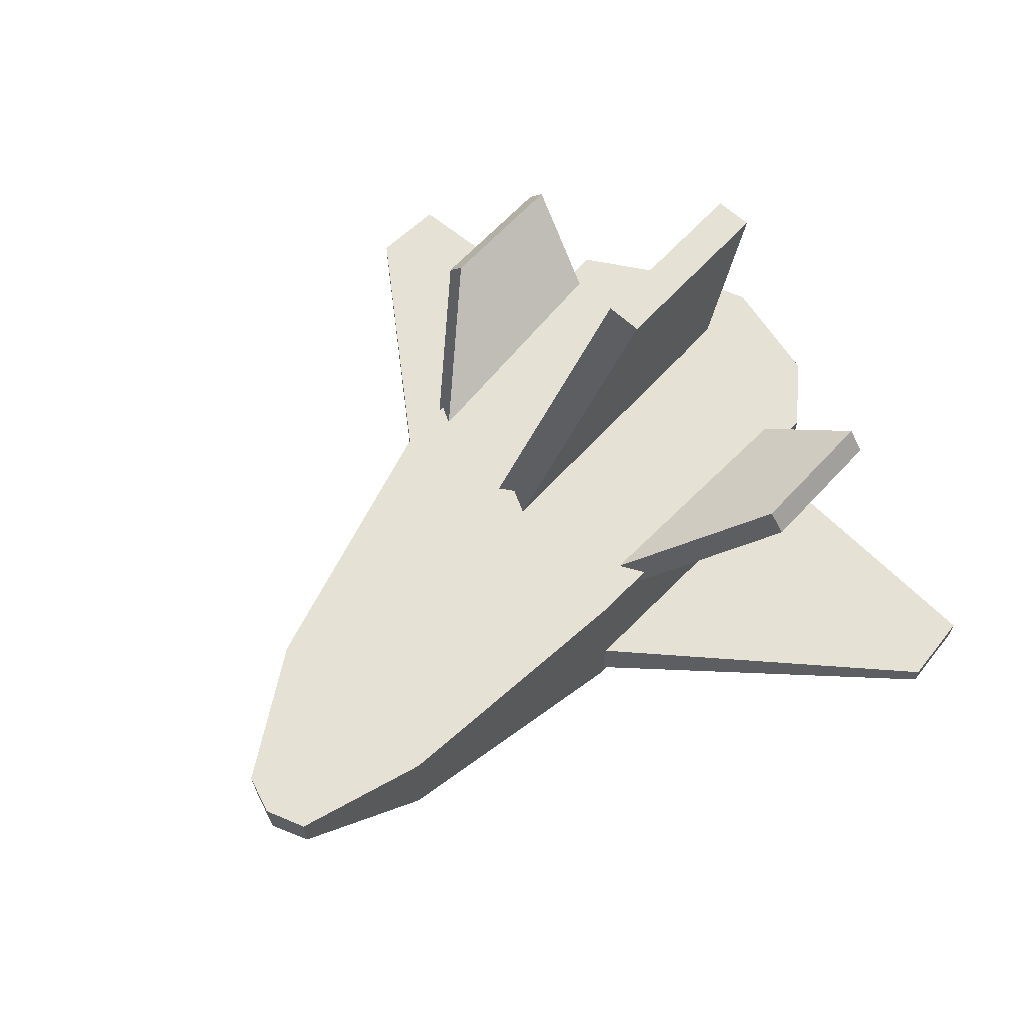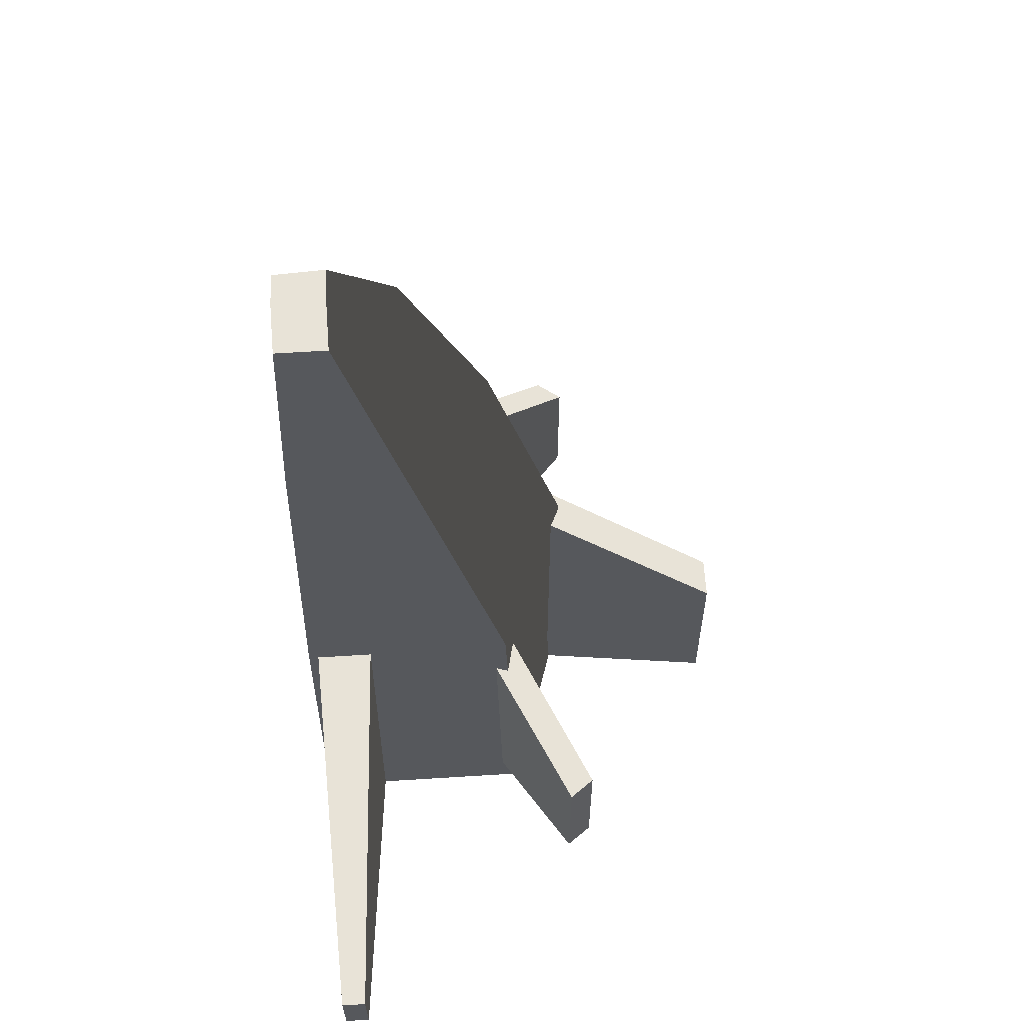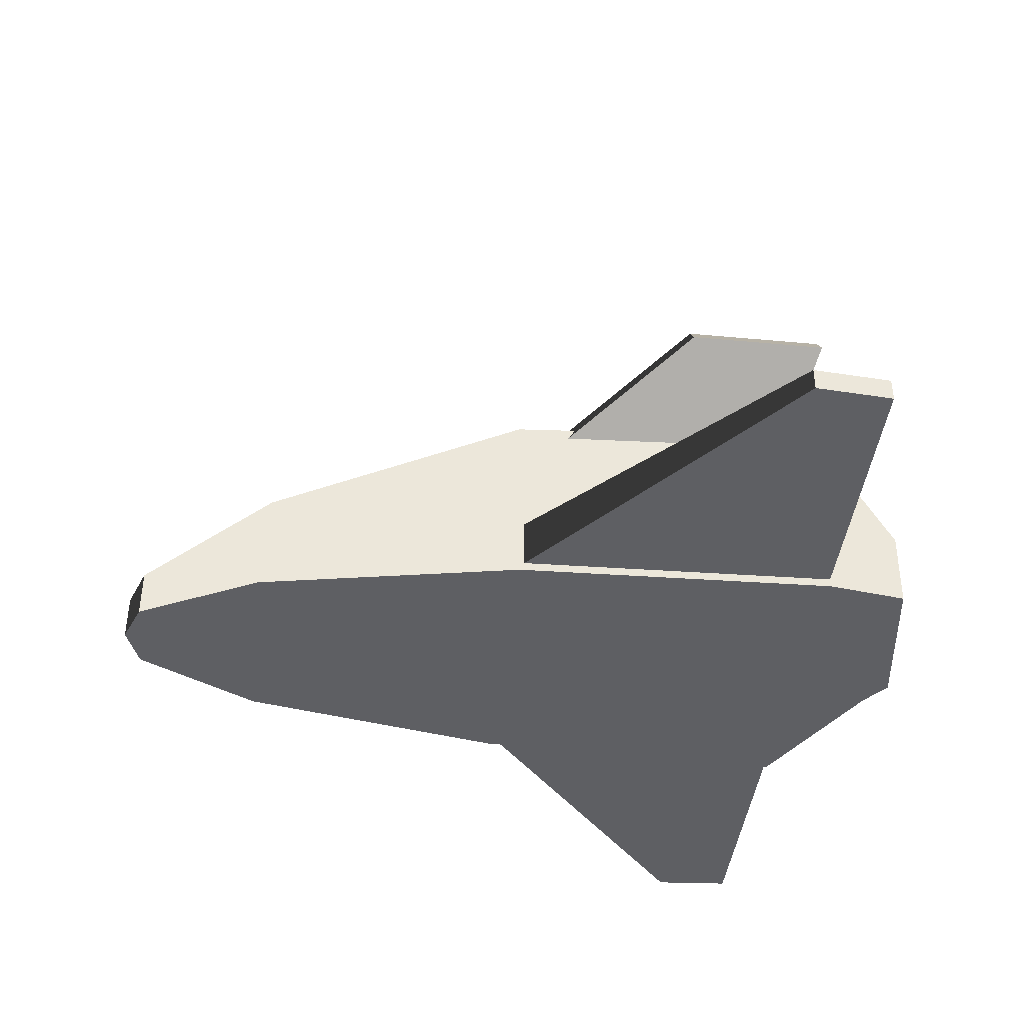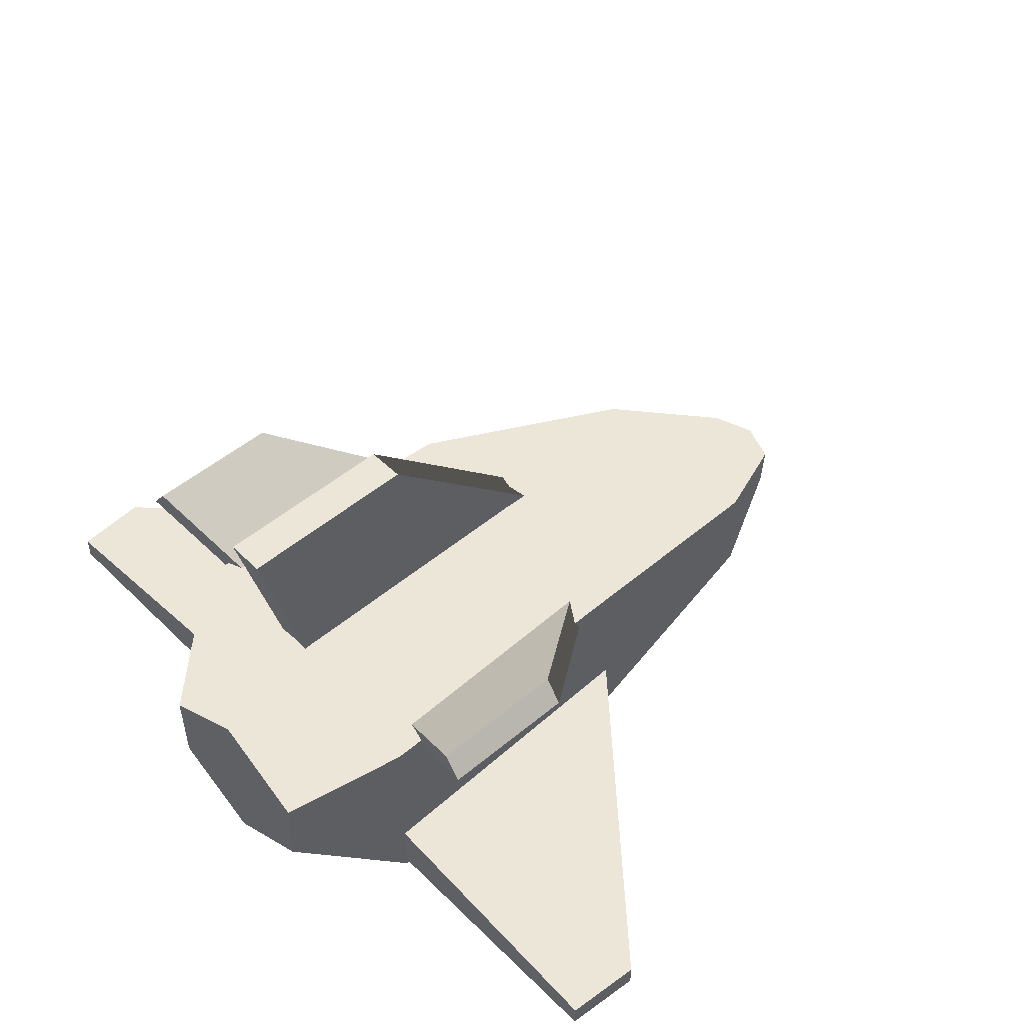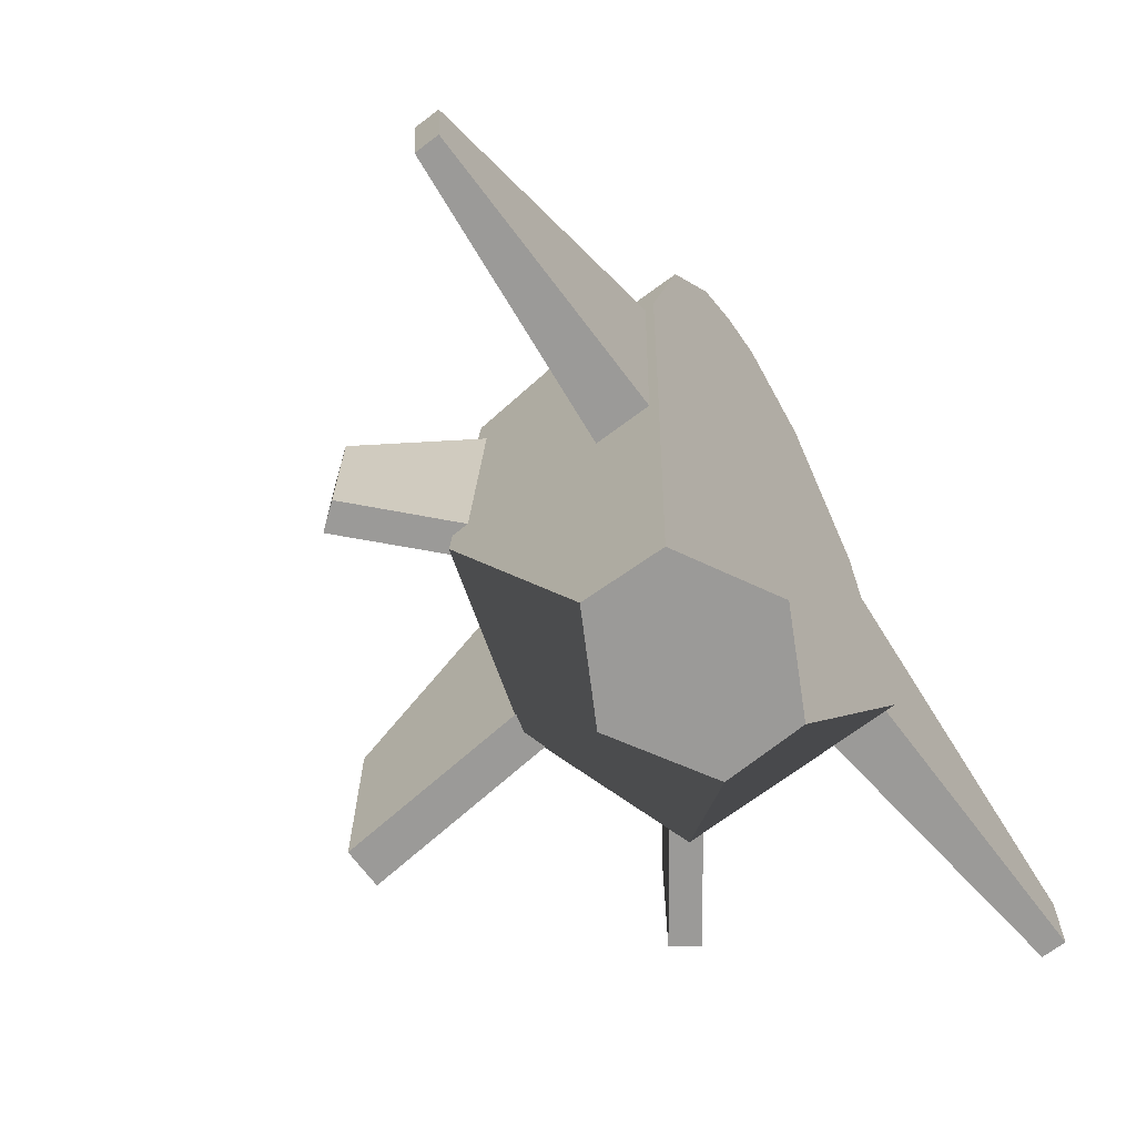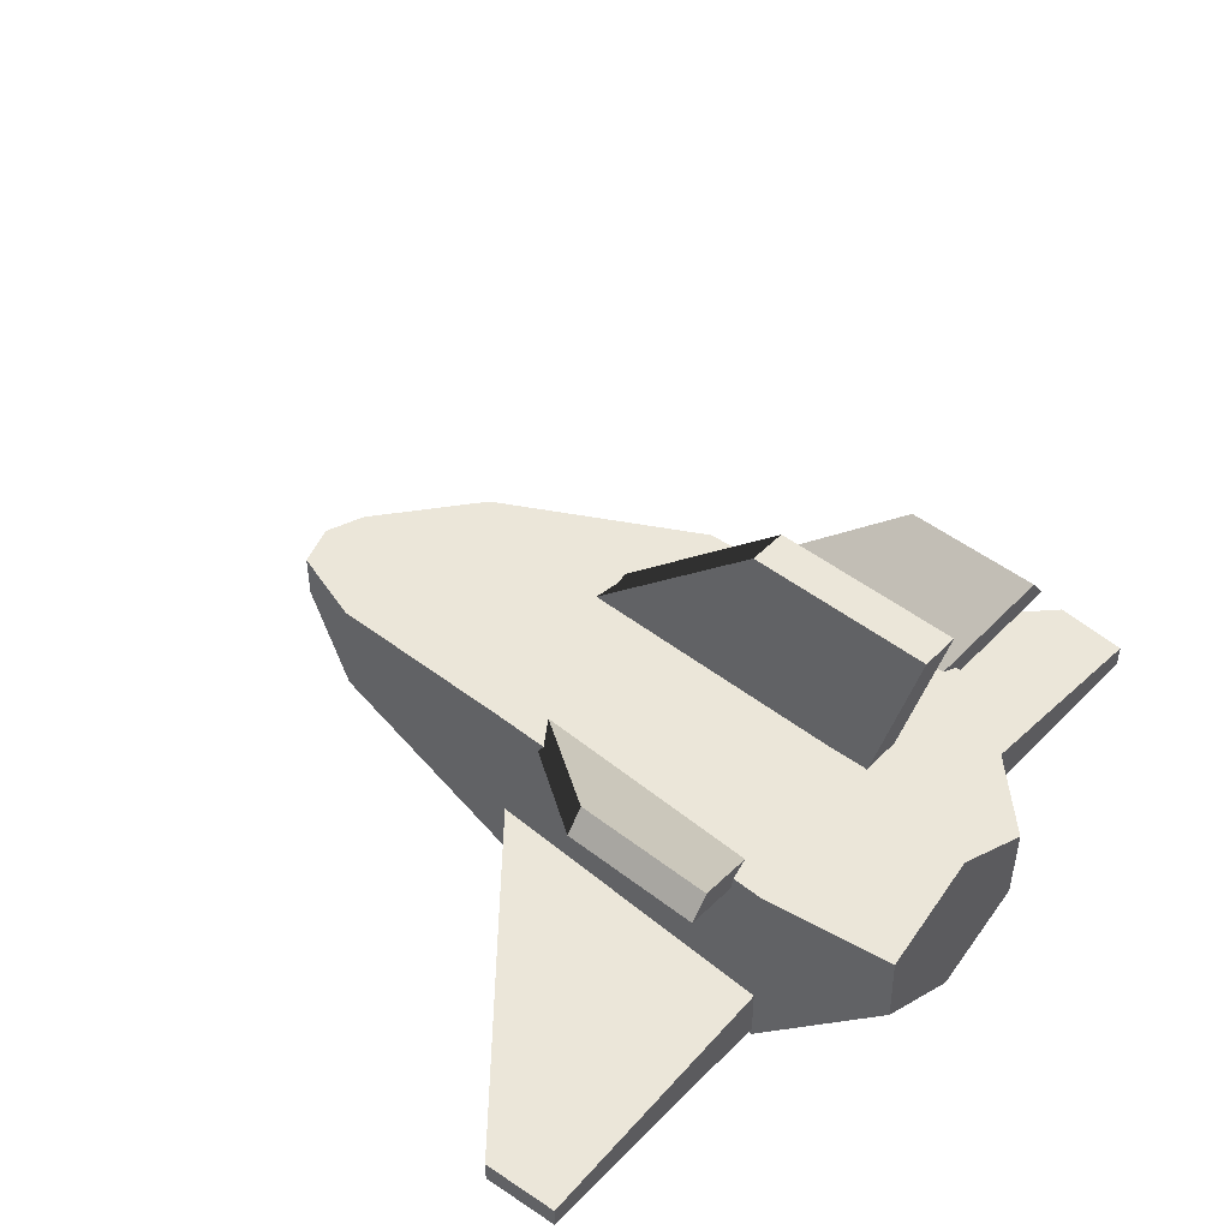
<metadata>
{"format":"obj","ext":"obj","renderer":"f3d","projection":"perspective","resolution":1024,"background":"white","views":[{"elev":64.2,"azim":42.6,"up":"+Y"},{"elev":61.8,"azim":86.3,"up":"+Z"},{"elev":-41.1,"azim":83.5,"up":"+Y"},{"elev":49.4,"azim":-132.8,"up":"+Y"},{"elev":-69.4,"azim":-53.0,"up":"+Z"},{"elev":47.2,"azim":131.3,"up":"+Y"}]}
</metadata>
<code>
o spaceship
v -0.06921 1.804 -0.8127
v -0.06921 1.231 -0.8127
v -0.06921 1.231 1.753
v -0.0779 1.384 1.753
v -0.0779 1.72 1.331
v -0.06921 1.231 1.331
v -0.06921 1.231 0.5
v -0.06921 1.231 -0.5
v -0.06921 2.041 0.5
v -0.06921 2.041 -0.5
v -0.5506 1.842 0.5
v -0.5806 1.882 -0.5
v -0.5506 1.231 0.5
v -0.5806 1.231 -0.5
v -0.3927 1.231 1.325
v -0.4014 1.572 1.305
v -0.1978 1.231 1.705
v -0.2065 1.384 1.705
v -0.3583 1.386 -0.8127
v -0.3659 1.635 -0.8127
v -0.5635 1.423 -0.5
v -0.5335 1.423 0.5
v -0.5635 1.259 -0.5
v -0.5335 1.259 0.5
v -1.437 1.332 -0.2625
v -1.419 1.332 -0.5
v -1.437 1.259 -0.2625
v -1.419 1.259 -0.5
v -0.8005 2.111 -0.487
v -0.8005 2.111 -0.05172
v -0.4615 1.855 -0.3745
v -0.4615 1.855 0.3874
v -0.8551 2.038 -0.05172
v -0.8551 2.038 -0.487
v -0.516 1.783 0.3874
v -0.516 1.783 -0.3745
v 0.4122 1.842 0.5
v 0.4422 1.882 -0.5
v 0.4122 1.231 0.5
v 0.4422 1.231 -0.5
v 0.2543 1.231 1.325
v 0.2543 1.572 1.305
v 0.05939 1.231 1.705
v 0.05939 1.384 1.705
v 0.2199 1.386 -0.8127
v 0.2275 1.635 -0.8127
v 0.4251 1.423 -0.5
v 0.3951 1.423 0.5
v 0.4251 1.259 -0.5
v 0.3951 1.259 0.5
v 1.299 1.332 -0.2625
v 1.281 1.332 -0.5
v 1.299 1.259 -0.2625
v 1.281 1.259 -0.5
v 0.6621 2.111 -0.487
v 0.6621 2.111 -0.05172
v 0.3231 1.855 -0.3745
v 0.3231 1.855 0.3874
v 0.7167 2.038 -0.05172
v 0.7167 2.038 -0.487
v 0.3776 1.783 0.3874
v 0.3776 1.783 -0.3745
v -0.004104 2.557 -0.6476
v -0.004104 2.557 -0.07632
v -0.004104 2 -0.5
v -0.004104 2 0.5
v -0.1231 2.557 -0.07632
v -0.1231 2.557 -0.6476
v -0.1231 2 0.5
v -0.1231 2 -0.5
f 12 14 13 11
f 9 10 12 11
f 8 7 13 14
f 1 2 19 20
f 18 17 3 4
f 6 15 13 7
f 15 16 11 13
f 16 5 9 11
f 3 17 15 6
f 17 18 16 15
f 18 4 5 16
f 20 19 14 12
f 19 2 8 14
f 1 20 12 10
f 22 24 23 21
f 26 28 27 25
f 22 21 26 25
f 23 24 27 28
f 21 23 28 26
f 25 27 24 22
f 30 32 31 29
f 34 36 35 33
f 30 29 34 33
f 31 32 35 36
f 29 31 36 34
f 33 35 32 30
f 37 39 40 38
f 37 38 10 9
f 40 39 7 8
f 46 45 2 1
f 4 3 43 44
f 7 39 41 6
f 39 37 42 41
f 37 9 5 42
f 6 41 43 3
f 41 42 44 43
f 42 5 4 44
f 38 40 45 46
f 40 8 2 45
f 10 38 46 1
f 47 49 50 48
f 51 53 54 52
f 51 52 47 48
f 54 53 50 49
f 52 54 49 47
f 48 50 53 51
f 55 57 58 56
f 59 61 62 60
f 59 60 55 56
f 62 61 58 57
f 60 62 57 55
f 56 58 61 59
f 64 66 65 63
f 68 70 69 67
f 64 63 68 67
f 65 66 69 70
f 63 65 70 68
f 67 69 66 64

</code>
